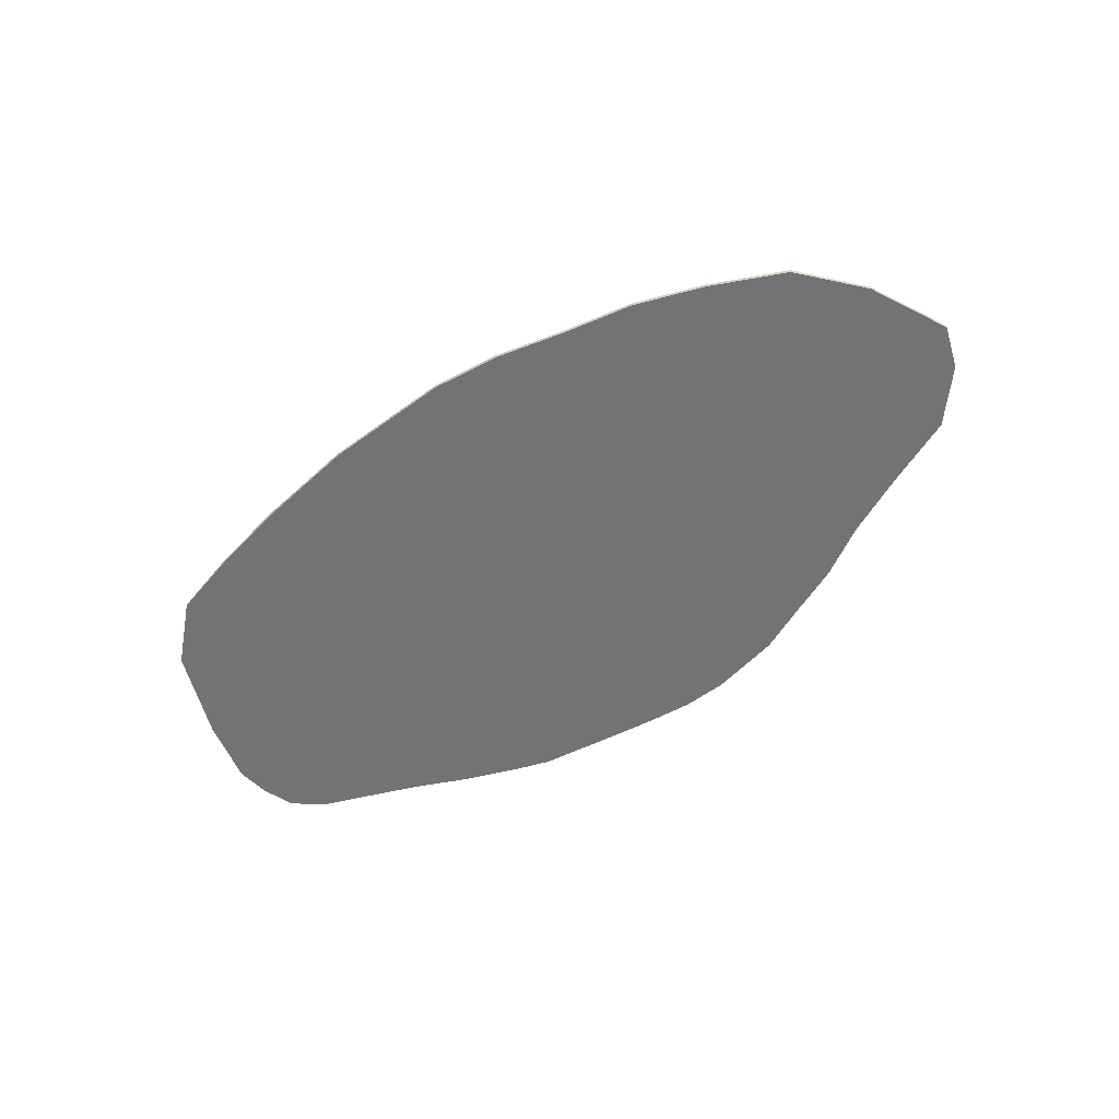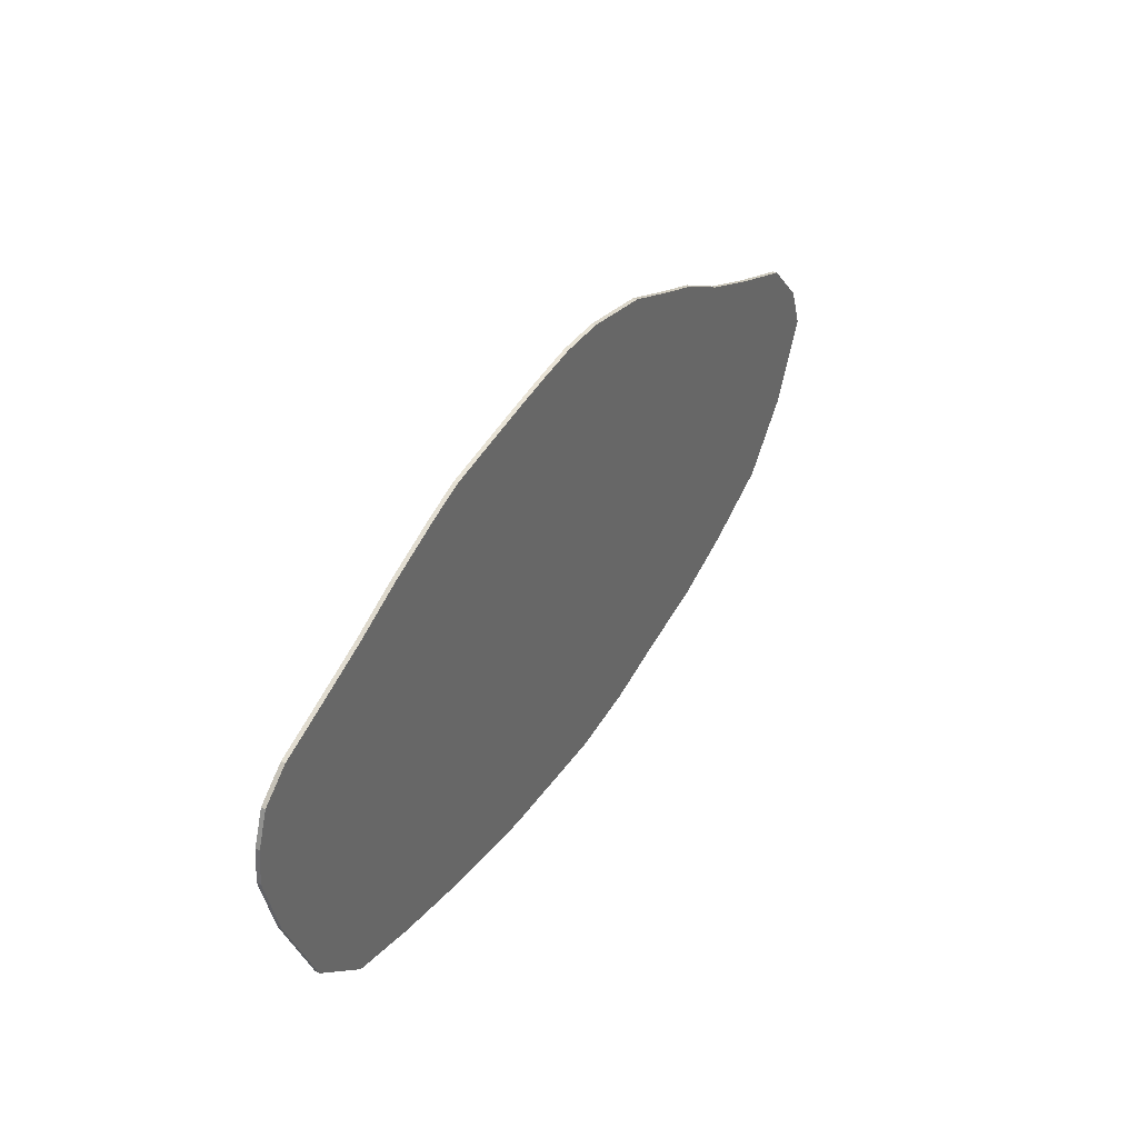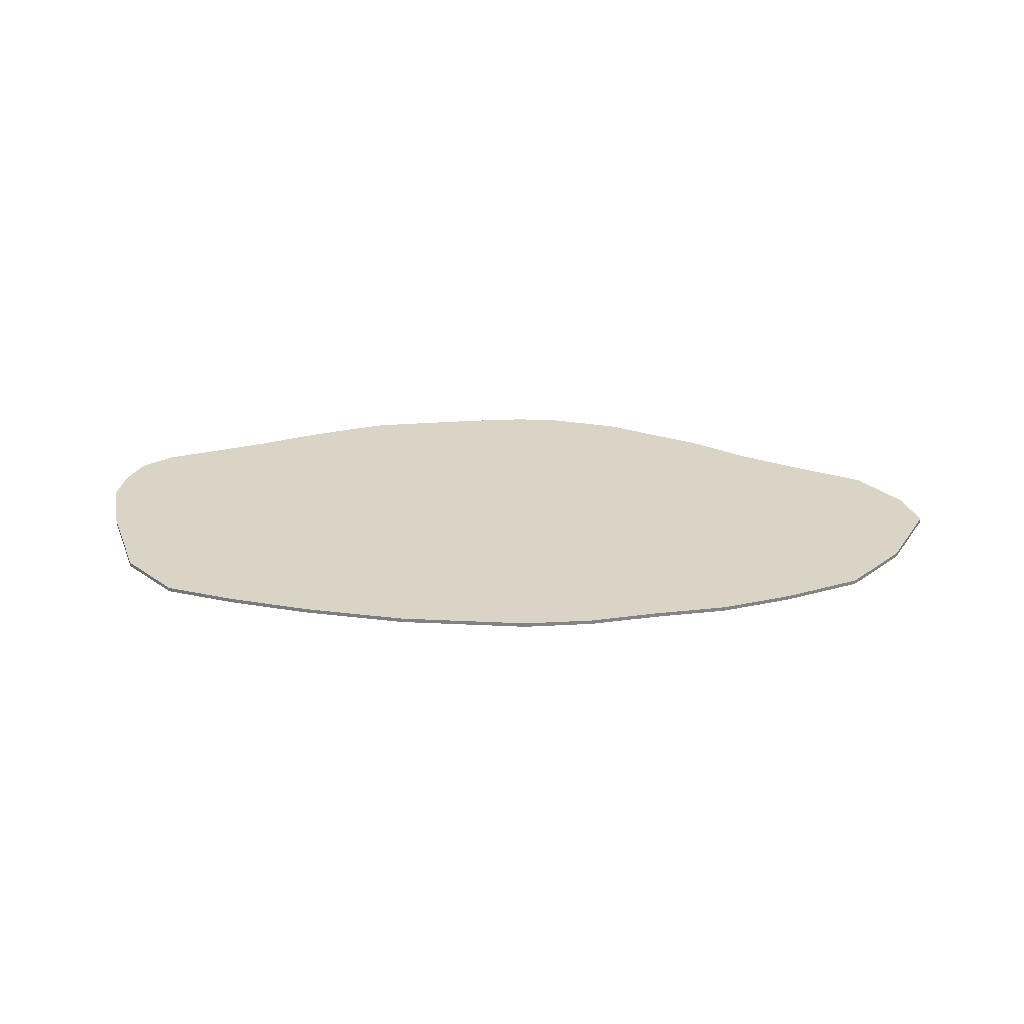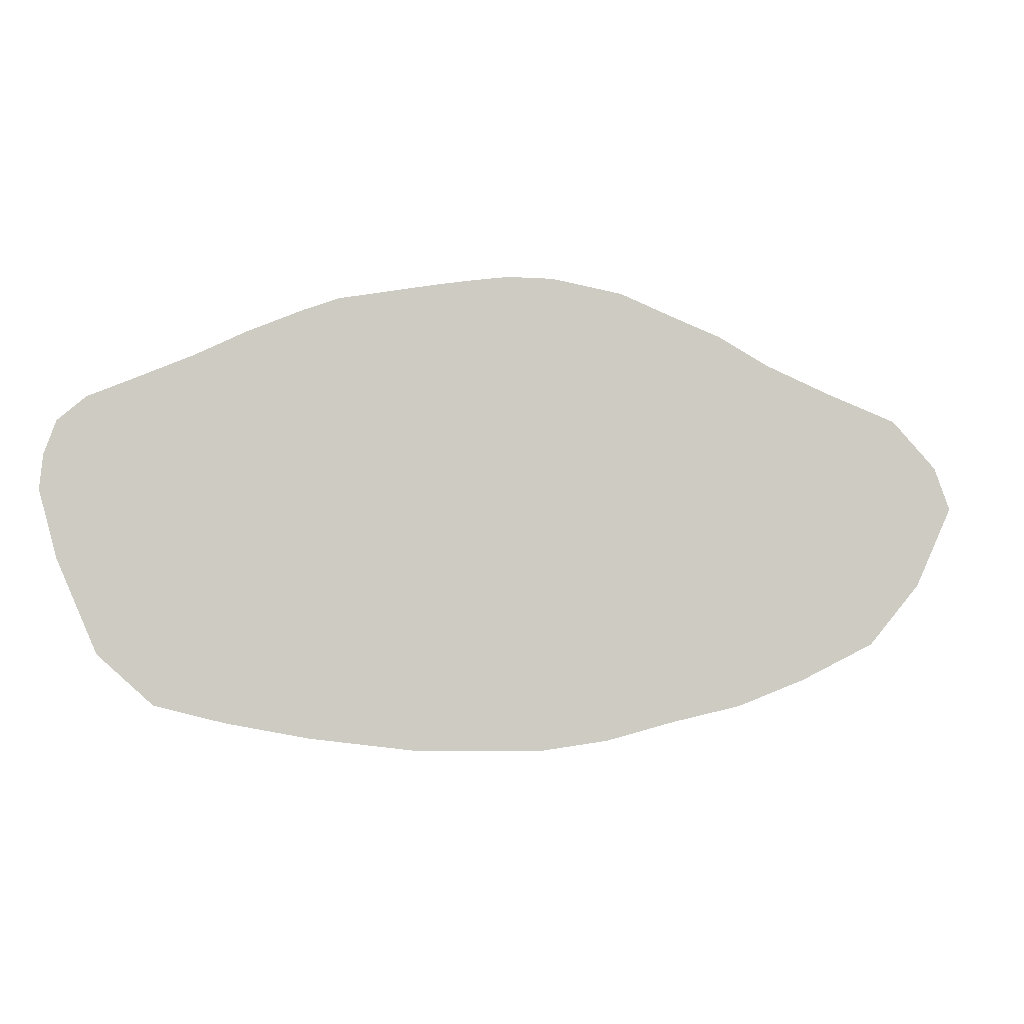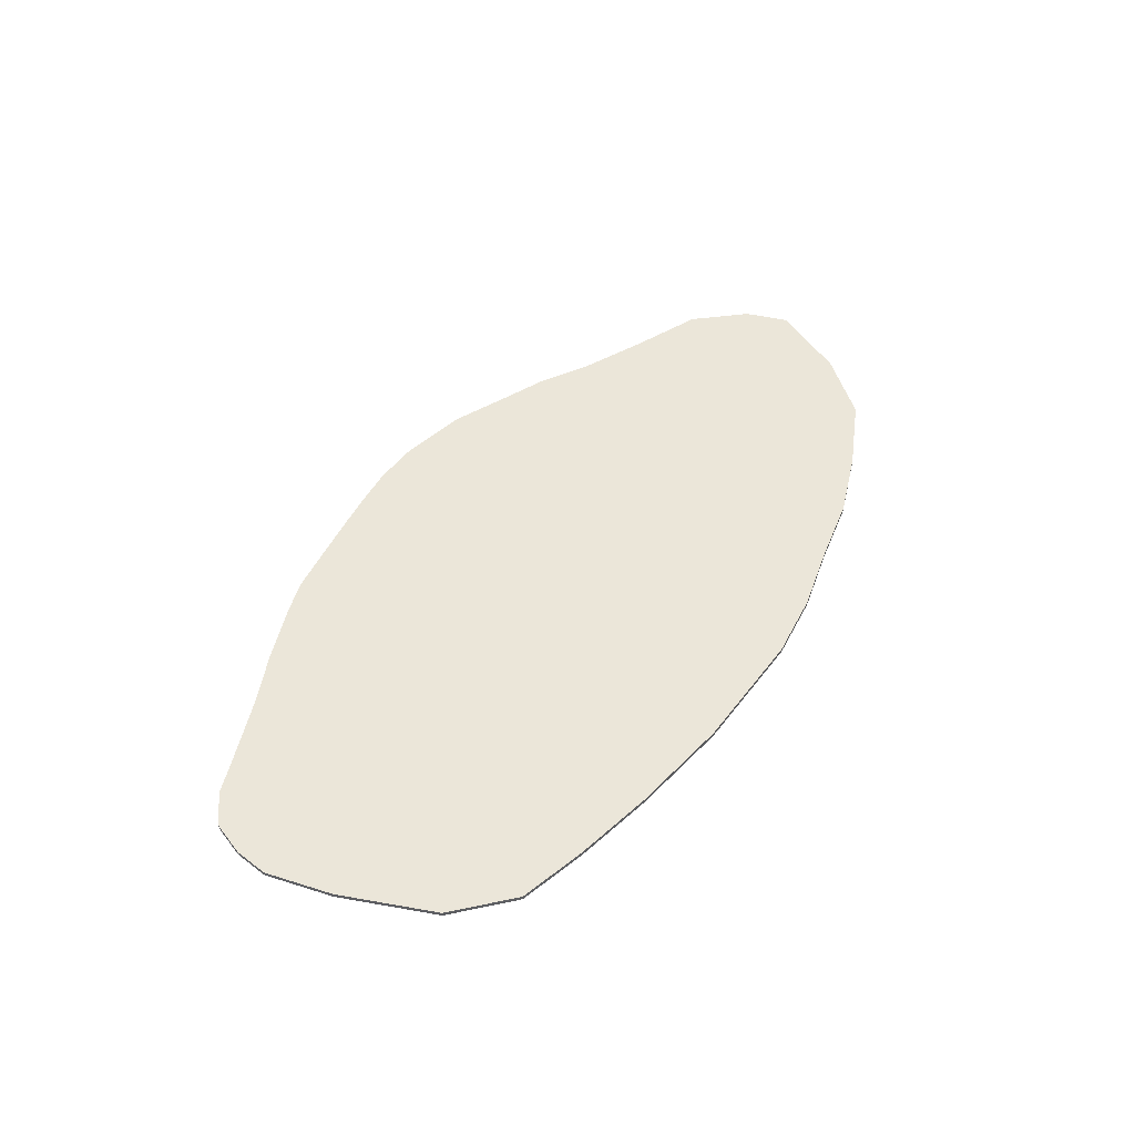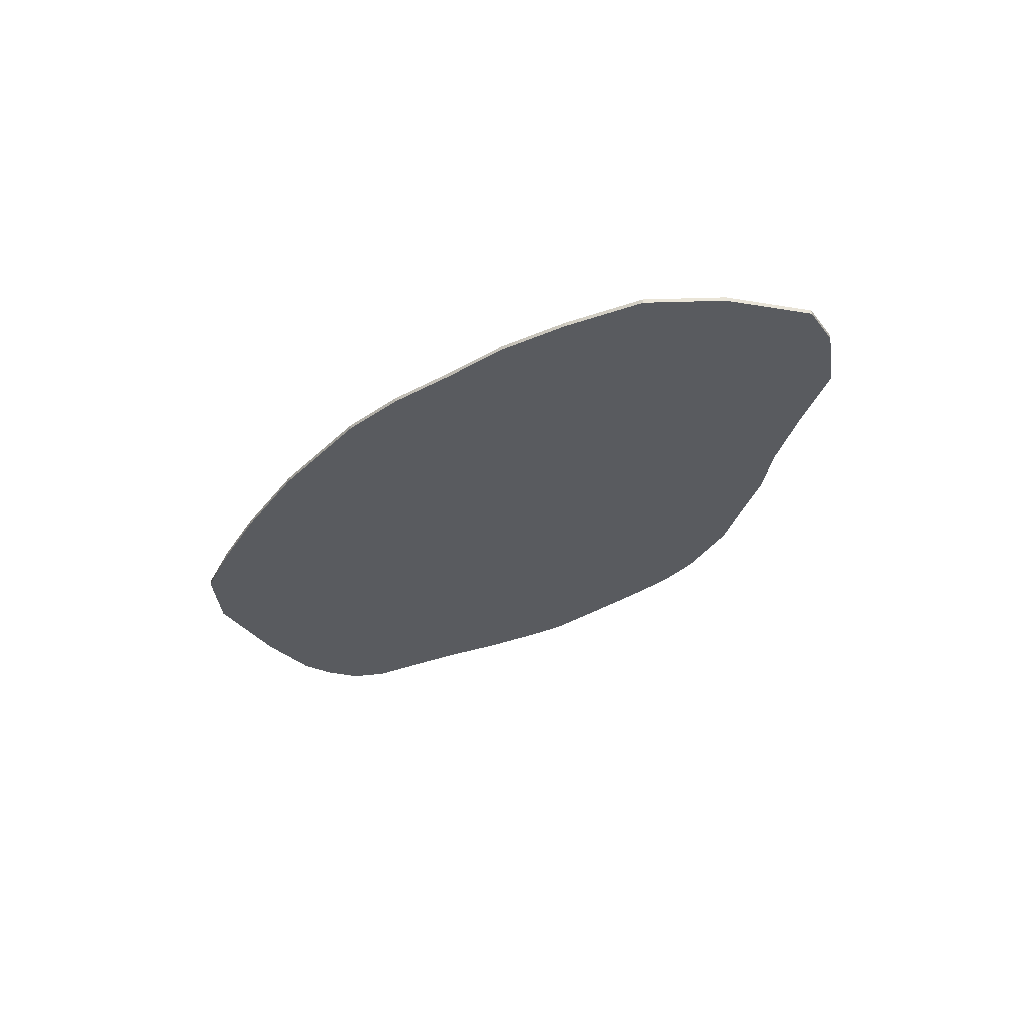
<metadata>
{"format":"obj","ext":"obj","renderer":"f3d","projection":"perspective","resolution":1024,"background":"white","views":[{"elev":-55.7,"azim":-142.8,"up":"+Y"},{"elev":39.0,"azim":120.6,"up":"+Z"},{"elev":28.9,"azim":-176.4,"up":"+Y"},{"elev":-4.7,"azim":169.9,"up":"+Z"},{"elev":47.8,"azim":124.4,"up":"+Y"},{"elev":-32.6,"azim":-127.8,"up":"+Y"}]}
</metadata>
<code>
o terrain_Woods_#189.001_terrain_Woods_#189_terrain_Woods_#189_terrain_Woods_#189.001
v 0.2253 0.01999 2.008
v -1.309 0.01999 1.927
v -0.1687 0.01999 2.06
v -0.6115 0.01999 2.056
v -0.6115 -0.02001 2.056
v -0.1687 -0.02001 2.06
v -1.309 -0.02001 1.927
v 0.2253 -0.02001 2.008
v -1.796 -0.02001 1.727
v 0.5374 -0.02001 1.96
v 0.5374 0.01999 1.96
v -1.796 0.01999 1.727
v 2.533 -0.01999 -2.295
v -2.307 -0.02 1.526
v -1.147 -0.01999 -2.476
v 1.497 -0.02001 1.791
v -2.307 0.01999 1.526
v -2.307 0.01999 1.526
v -2.307 -0.02 1.526
v -2.804 -0.02 1.249
v -2.804 0.02 1.249
v -2.48 0.02001 -2.144
v -3.14 0.02001 -1.887
v -3.14 -0.01999 -1.887
v -3.853 0.02001 -1.533
v -3.853 -0.01999 -1.533
v -3.433 -0.02 0.9788
v -4.553 0.02 0.2456
v -4.706 0.02 -0.1682
v -4.706 -0.02 -0.1682
v -4.553 -0.02 0.2456
v -4.121 -0.02 0.7119
v -4.352 -0.02 -0.94
v -4.352 0.02 -0.94
v -4.121 0.02 0.7119
v -3.433 0.02 0.9788
v -2.48 -0.01999 -2.144
v -1.814 -0.01999 -2.297
v -1.147 -0.01999 -2.476
v -1.147 0.02001 -2.476
v -1.814 0.02001 -2.297
v -1.147 0.02001 -2.476
v -0.4835 -0.01999 -2.572
v 2.533 0.02001 -2.295
v 1.746 0.02001 -2.441
v -0.4835 0.02001 -2.572
v 0.7516 -0.01999 -2.56
v 0.7516 0.02001 -2.56
v 1.746 -0.01999 -2.441
v 4.138 0.02 0.5458
v 4.253 0.02 0.2228
v 4.287 0.02 -0.1087
v 4.253 -0.02 0.2228
v 4.287 -0.02 -0.1087
v 4.118 -0.02 -0.7494
v 3.477 0.02 0.9404
v 4.118 0.02 -0.7494
v 3.734 0.02001 -1.648
v 2.38 0.01999 1.439
v 2.876 0.02 1.197
v 3.206 0.02001 -2.125
v 2.38 -0.02 1.439
v 2.876 -0.02 1.197
v 3.477 -0.02 0.9404
v 3.864 -0.02 0.7792
v 3.734 -0.01999 -1.648
v 3.206 -0.01999 -2.125
v 3.864 0.02 0.7792
v 4.138 -0.02 0.5458
v 1.839 -0.02001 1.666
v 1.839 0.01999 1.666
v 1.497 0.01999 1.791
v 1.071 -0.02001 1.866
v 1.071 0.01999 1.866
f 4 7 5
f 7 12 9
f 7 9 15
f 5 3 4
f 9 17 19
f 8 3 6
f 17 18 14
f 20 18 21
f 21 27 20
f 37 23 22
f 33 29 34
f 26 34 25
f 2 4 42
f 28 30 31
f 35 31 32
f 25 24 26
f 36 32 27
f 22 38 37
f 41 39 38
f 39 40 15
f 15 46 43
f 43 48 47
f 45 47 48
f 49 44 13
f 61 13 44
f 50 51 52
f 68 69 50
f 50 53 51
f 51 54 52
f 62 71 70
f 59 63 60
f 60 64 56
f 66 57 55
f 52 55 57
f 16 74 73
f 64 68 56
f 54 53 69
f 70 72 16
f 67 58 66
f 73 11 10
f 10 1 8
f 14 9 19
f 17 21 18
f 14 19 17
f 40 41 42
f 15 38 39
f 40 42 15
f 4 2 7
f 7 2 12
f 15 43 5
f 43 47 10
f 10 47 73
f 47 49 70
f 49 13 63
f 47 70 16
f 13 67 66
f 66 55 13
f 55 54 64
f 54 69 65
f 54 65 64
f 55 64 63
f 24 37 20
f 37 38 20
f 38 15 9
f 47 16 73
f 55 63 13
f 63 62 49
f 62 70 49
f 43 10 8
f 33 26 27
f 26 24 27
f 31 30 33
f 27 32 33
f 32 31 33
f 9 14 38
f 14 20 38
f 20 27 24
f 43 8 6
f 43 6 5
f 5 7 15
f 5 6 3
f 9 12 17
f 8 1 3
f 20 14 18
f 21 36 27
f 37 24 23
f 33 30 29
f 26 33 34
f 4 3 46
f 3 1 46
f 1 11 46
f 11 74 48
f 46 11 48
f 74 72 48
f 72 71 48
f 71 59 45
f 59 60 45
f 56 68 52
f 68 50 52
f 60 56 57
f 57 56 52
f 57 58 44
f 58 61 44
f 44 45 60
f 45 48 71
f 46 42 4
f 42 41 12
f 41 22 21
f 22 23 21
f 23 25 36
f 25 34 36
f 34 29 28
f 28 35 34
f 35 36 34
f 21 17 41
f 17 12 41
f 36 21 23
f 42 12 2
f 44 60 57
f 28 29 30
f 35 28 31
f 25 23 24
f 36 35 32
f 22 41 38
f 41 40 39
f 15 42 46
f 43 46 48
f 45 49 47
f 49 45 44
f 61 67 13
f 68 65 69
f 50 69 53
f 51 53 54
f 62 59 71
f 59 62 63
f 60 63 64
f 66 58 57
f 52 54 55
f 16 72 74
f 64 65 68
f 70 71 72
f 67 61 58
f 73 74 11
f 10 11 1

</code>
